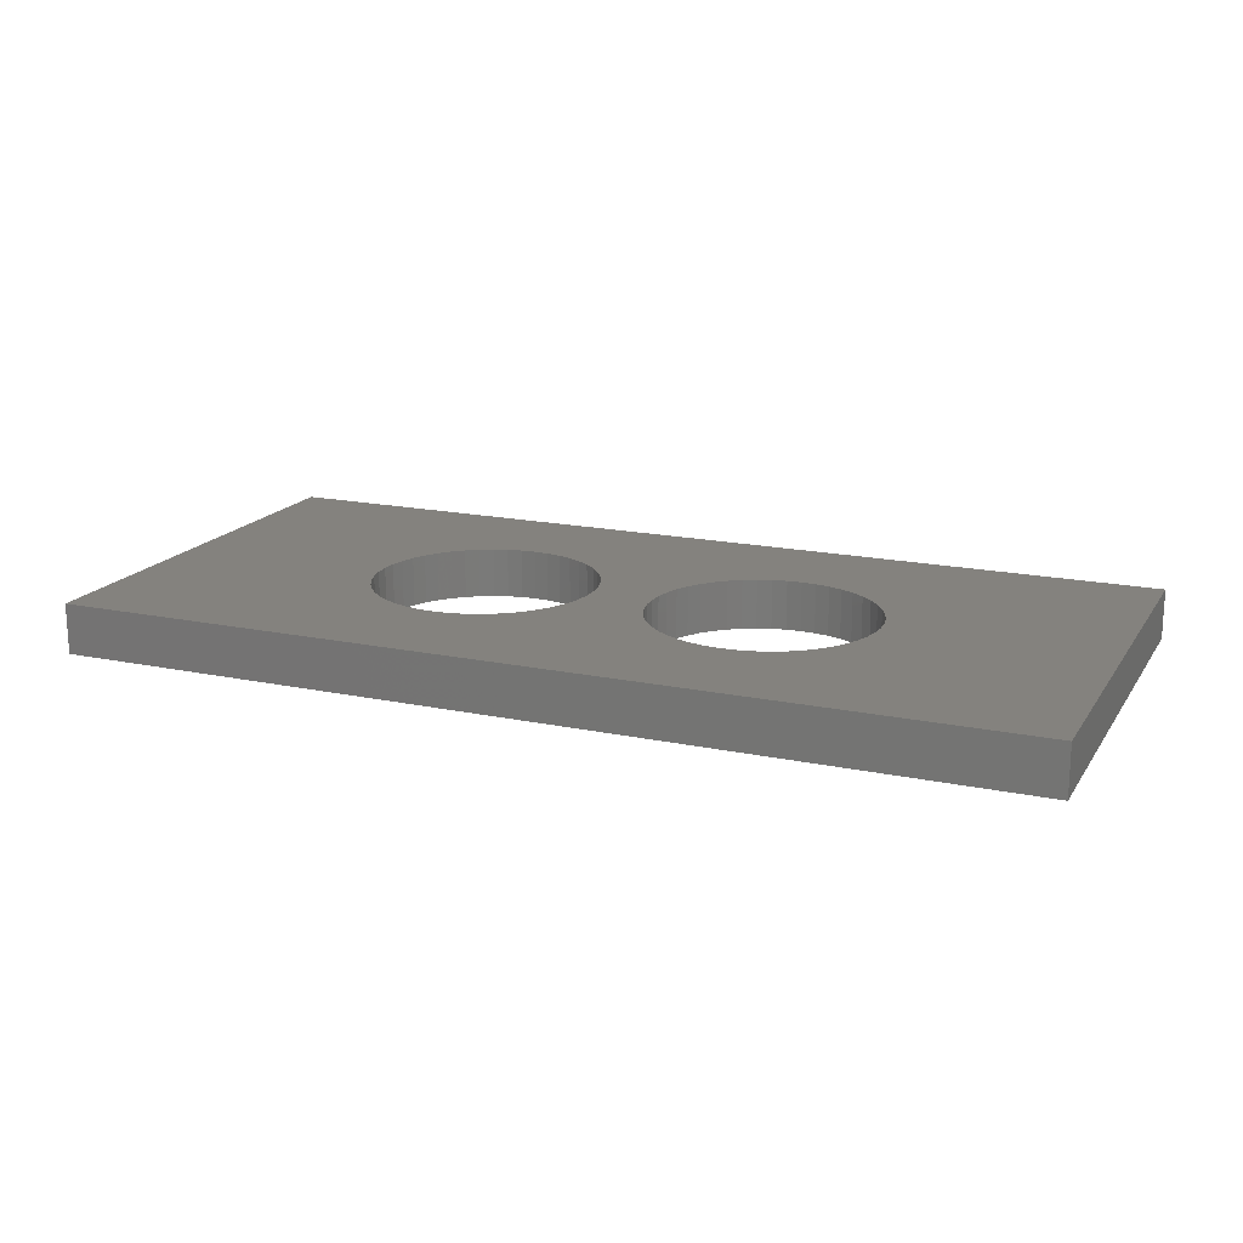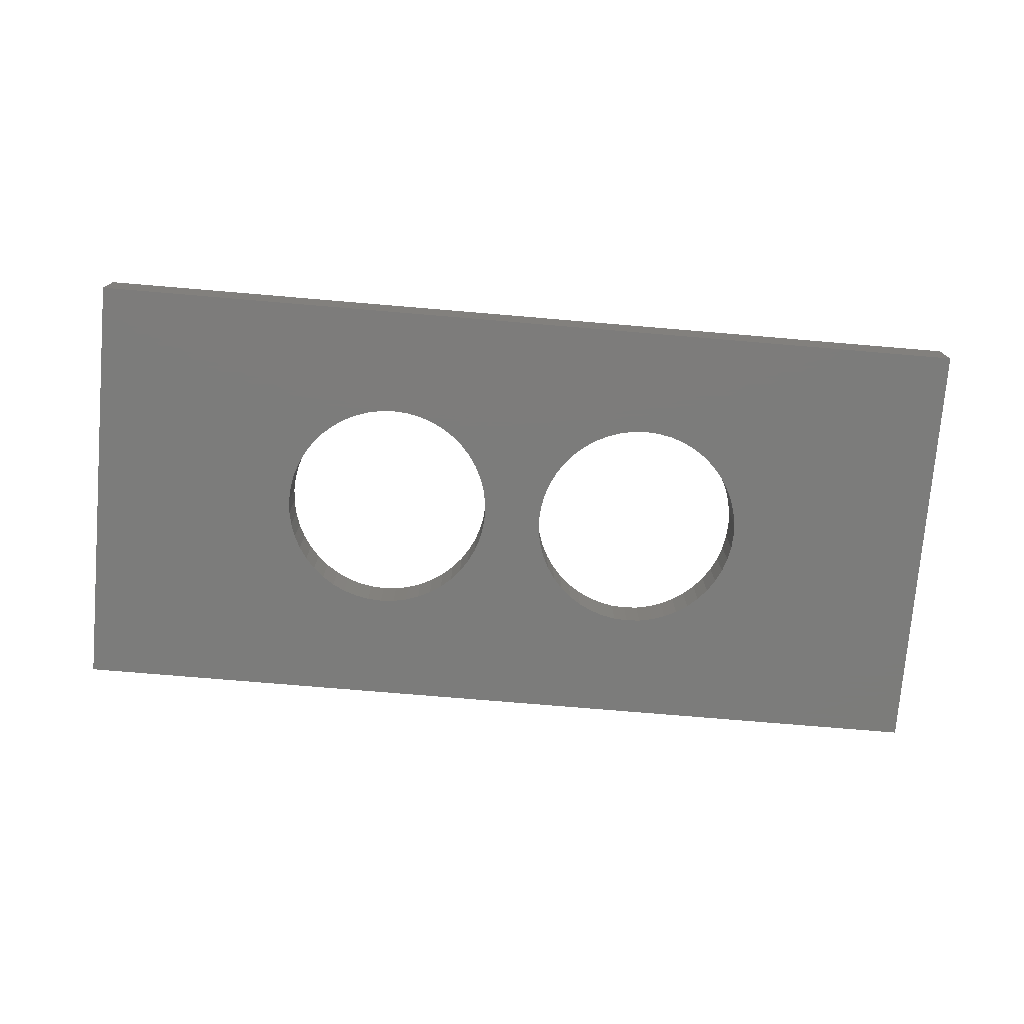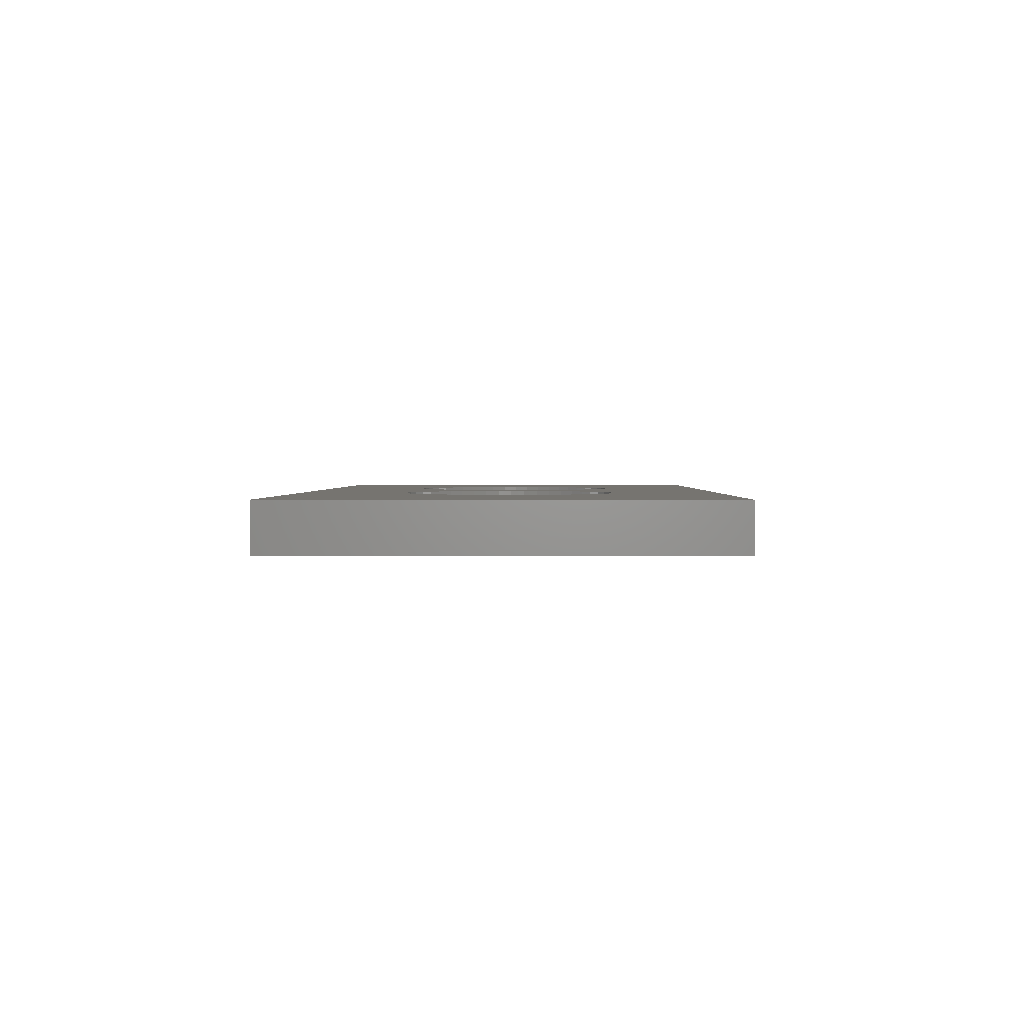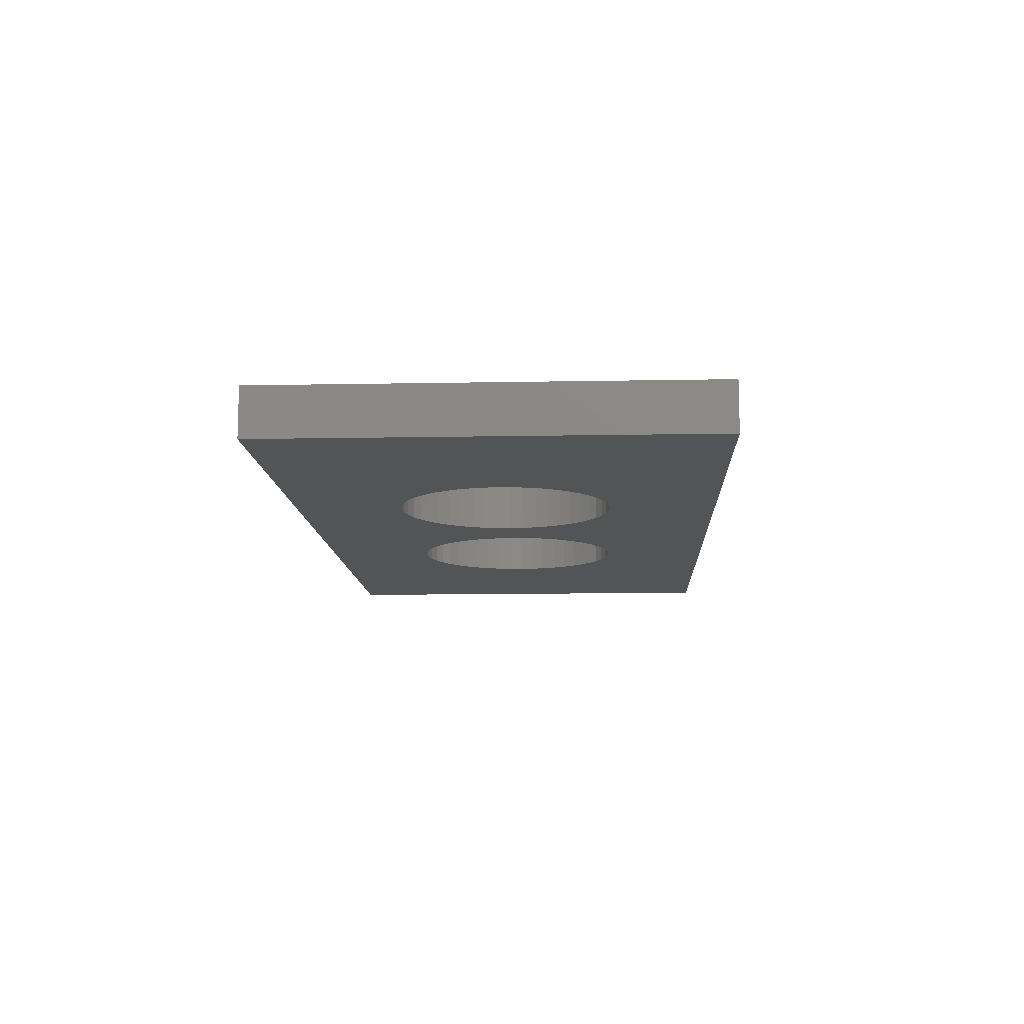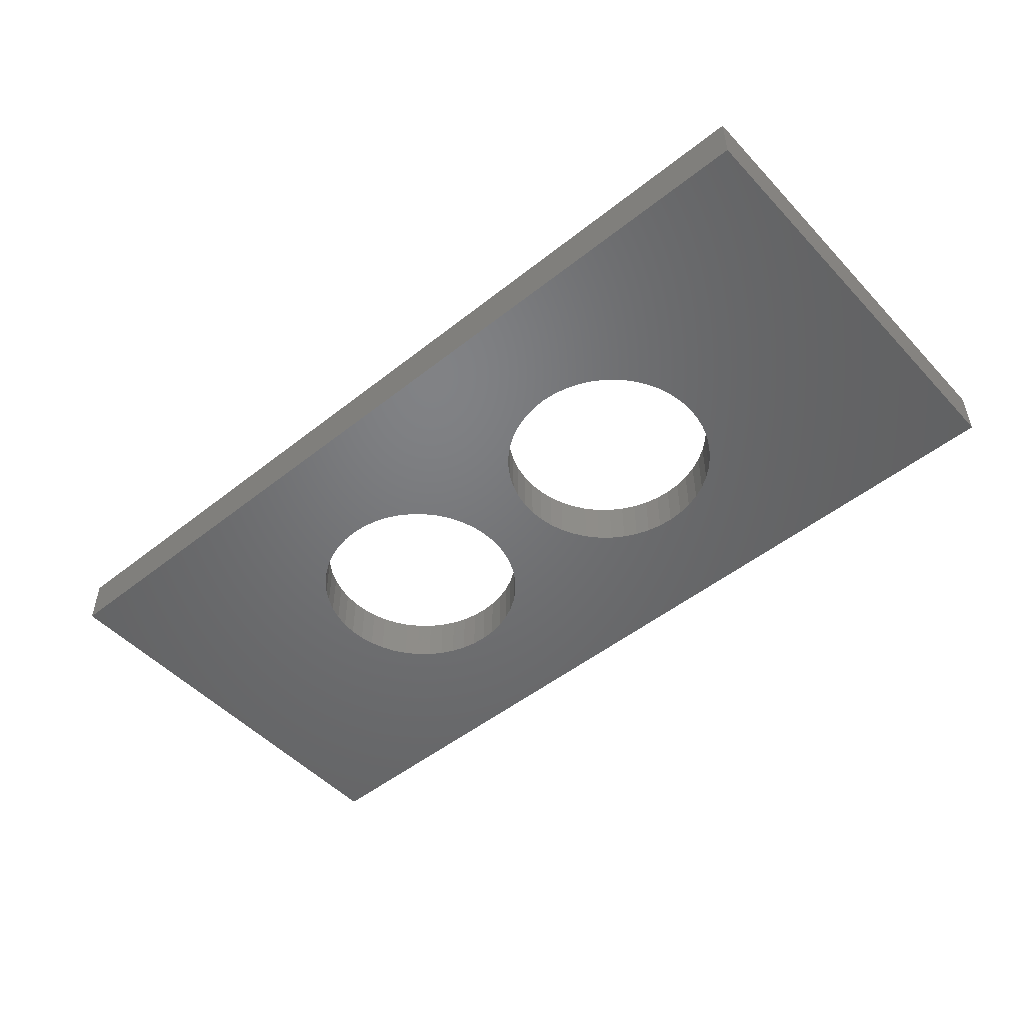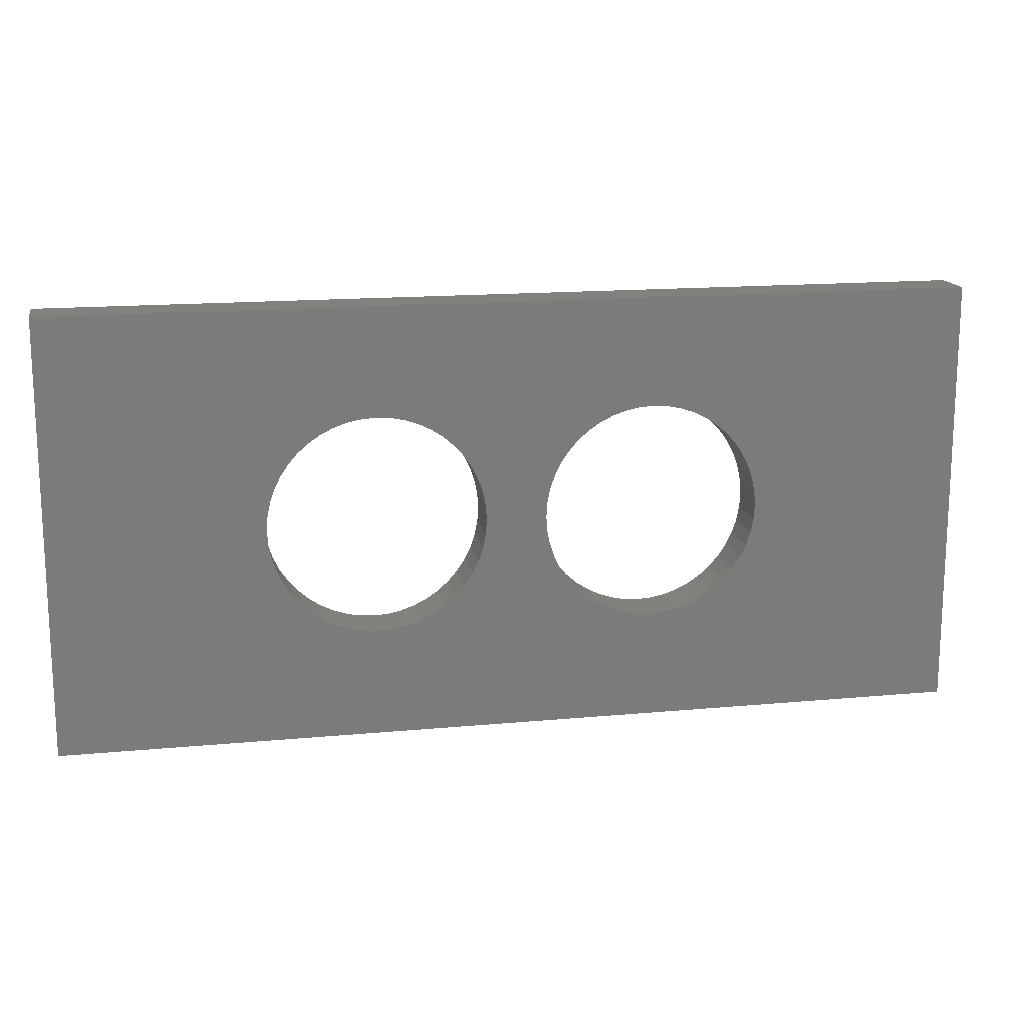
<metadata>
{"format":"stl","ext":"stl","renderer":"f3d","projection":"perspective","resolution":1024,"background":"white","views":[{"elev":17.4,"azim":-157.2,"up":"+Y"},{"elev":-75.5,"azim":-4.8,"up":"+Y"},{"elev":1.7,"azim":-88.9,"up":"+Y"},{"elev":-11.2,"azim":-87.3,"up":"+Y"},{"elev":-50.0,"azim":-138.9,"up":"+Y"},{"elev":15.5,"azim":168.8,"up":"+Z"}]}
</metadata>
<code>
# stl→obj: 216 verts, 412 faces
v -15.2 0 7.2
v 15.2 1.6 7.2
v -15.2 1.6 7.2
v 15.2 0 7.2
v -15.2 0 -7.2
v -15.2 1.6 -7.2
v 15.2 0 -7.2
v 15.2 1.6 -7.2
v 8.169 1.6 0.4698
v 8.2 1.6 3.6
v 8.2 1.6 0
v 8.077 1.6 0.9317
v 7.926 1.6 1.378
v 7.718 1.6 1.8
v 7.456 1.6 2.192
v 7.146 1.6 2.546
v 6.792 1.6 2.856
v 6.4 1.6 3.118
v 5.978 1.6 3.326
v 5.532 1.6 3.477
v 5.07 1.6 3.569
v 4.6 1.6 3.6
v 4.13 1.6 3.569
v 1 1.6 3.6
v 3.668 1.6 3.477
v 3.222 1.6 3.326
v 2.8 1.6 3.118
v 2.408 1.6 2.856
v 2.054 1.6 2.546
v 1.744 1.6 2.192
v 1.482 1.6 1.8
v 1.274 1.6 1.378
v 1.123 1.6 0.9317
v 1.031 1.6 0.4698
v 1 1.6 0
v 1.031 1.6 -0.4698
v 1 1.6 -3.6
v 1.123 1.6 -0.9317
v 1.274 1.6 -1.378
v 1.482 1.6 -1.8
v 1.744 1.6 -2.192
v 2.054 1.6 -2.546
v 2.408 1.6 -2.856
v 2.8 1.6 -3.118
v 3.222 1.6 -3.326
v 3.668 1.6 -3.477
v 4.13 1.6 -3.569
v 4.6 1.6 -3.6
v 5.07 1.6 -3.569
v 8.2 1.6 -3.6
v 5.532 1.6 -3.477
v 5.978 1.6 -3.326
v 6.4 1.6 -3.118
v 6.792 1.6 -2.856
v 7.146 1.6 -2.546
v 7.456 1.6 -2.192
v 7.718 1.6 -1.8
v 7.926 1.6 -1.378
v 8.077 1.6 -0.9317
v 8.169 1.6 -0.4698
v -1.031 1.6 0.4698
v -1 1.6 3.6
v -1 1.6 0
v -1.123 1.6 0.9317
v -1.274 1.6 1.378
v -1.482 1.6 1.8
v -1.744 1.6 2.192
v -2.054 1.6 2.546
v -2.408 1.6 2.856
v -2.8 1.6 3.118
v -3.222 1.6 3.326
v -3.668 1.6 3.477
v -4.13 1.6 3.569
v -4.6 1.6 3.6
v -5.07 1.6 3.569
v -8.2 1.6 3.6
v -5.532 1.6 3.477
v -5.978 1.6 3.326
v -6.4 1.6 3.118
v -6.792 1.6 2.856
v -7.146 1.6 2.546
v -7.456 1.6 2.192
v -7.718 1.6 1.8
v -7.926 1.6 1.378
v -8.077 1.6 0.9317
v -8.169 1.6 0.4698
v -8.2 1.6 0
v -8.169 1.6 -0.4698
v -8.2 1.6 -3.6
v -8.077 1.6 -0.9317
v -7.926 1.6 -1.378
v -7.718 1.6 -1.8
v -7.456 1.6 -2.192
v -7.146 1.6 -2.546
v -6.792 1.6 -2.856
v -6.4 1.6 -3.118
v -5.978 1.6 -3.326
v -5.532 1.6 -3.477
v -5.07 1.6 -3.569
v -4.6 1.6 -3.6
v -4.13 1.6 -3.569
v -1 1.6 -3.6
v -3.668 1.6 -3.477
v -3.222 1.6 -3.326
v -2.8 1.6 -3.118
v -2.408 1.6 -2.856
v -2.054 1.6 -2.546
v -1.744 1.6 -2.192
v -1.482 1.6 -1.8
v -1.274 1.6 -1.378
v -1.123 1.6 -0.9317
v -1.031 1.6 -0.4698
v 8.169 0 0.4698
v 8.2 0 0
v 8.2 0 3.6
v 8.077 0 0.9317
v 7.926 0 1.378
v 7.718 0 1.8
v 7.456 0 2.192
v 7.146 0 2.546
v 6.792 0 2.856
v 6.4 0 3.118
v 5.978 0 3.326
v 5.532 0 3.477
v 5.07 0 3.569
v 4.6 0 3.6
v 4.13 0 3.569
v 1 0 3.6
v 3.668 0 3.477
v 3.222 0 3.326
v 2.8 0 3.118
v 2.408 0 2.856
v 2.054 0 2.546
v 1.744 0 2.192
v 1.482 0 1.8
v 1.274 0 1.378
v 1.123 0 0.9317
v 1.031 0 0.4698
v 1 0 0
v 1.031 0 -0.4698
v 1 0 -3.6
v 1.123 0 -0.9317
v 1.274 0 -1.378
v 1.482 0 -1.8
v 1.744 0 -2.192
v 2.054 0 -2.546
v 2.408 0 -2.856
v 2.8 0 -3.118
v 3.222 0 -3.326
v 3.668 0 -3.477
v 4.13 0 -3.569
v 4.6 0 -3.6
v 5.07 0 -3.569
v 8.2 0 -3.6
v 5.532 0 -3.477
v 5.978 0 -3.326
v 6.4 0 -3.118
v 6.792 0 -2.856
v 7.146 0 -2.546
v 7.456 0 -2.192
v 7.718 0 -1.8
v 7.926 0 -1.378
v 8.077 0 -0.9317
v 8.169 0 -0.4698
v -1.031 0 0.4698
v -1 0 0
v -1 0 3.6
v -1.123 0 0.9317
v -1.274 0 1.378
v -1.482 0 1.8
v -1.744 0 2.192
v -2.054 0 2.546
v -2.408 0 2.856
v -2.8 0 3.118
v -3.222 0 3.326
v -3.668 0 3.477
v -4.13 0 3.569
v -4.6 0 3.6
v -5.07 0 3.569
v -8.2 0 3.6
v -5.532 0 3.477
v -5.978 0 3.326
v -6.4 0 3.118
v -6.792 0 2.856
v -7.146 0 2.546
v -7.456 0 2.192
v -7.718 0 1.8
v -7.926 0 1.378
v -8.077 0 0.9317
v -8.169 0 0.4698
v -8.2 0 0
v -8.169 0 -0.4698
v -8.2 0 -3.6
v -8.077 0 -0.9317
v -7.926 0 -1.378
v -7.718 0 -1.8
v -7.456 0 -2.192
v -7.146 0 -2.546
v -6.792 0 -2.856
v -6.4 0 -3.118
v -5.978 0 -3.326
v -5.532 0 -3.477
v -5.07 0 -3.569
v -4.6 0 -3.6
v -4.13 0 -3.569
v -1 0 -3.6
v -3.668 0 -3.477
v -3.222 0 -3.326
v -2.8 0 -3.118
v -2.408 0 -2.856
v -2.054 0 -2.546
v -1.744 0 -2.192
v -1.482 0 -1.8
v -1.274 0 -1.378
v -1.123 0 -0.9317
v -1.031 0 -0.4698
f 1 2 3
f 2 1 4
f 5 3 6
f 3 5 1
f 7 6 8
f 6 7 5
f 4 8 2
f 8 4 7
f 9 10 11
f 12 10 9
f 13 10 12
f 14 10 13
f 15 10 14
f 16 10 15
f 17 10 16
f 18 10 17
f 19 10 18
f 20 10 19
f 21 10 20
f 22 10 21
f 23 24 22
f 25 24 23
f 26 24 25
f 27 24 26
f 28 24 27
f 29 24 28
f 30 24 29
f 31 24 30
f 32 24 31
f 33 24 32
f 34 24 33
f 35 24 34
f 36 37 35
f 38 37 36
f 39 37 38
f 40 37 39
f 41 37 40
f 42 37 41
f 43 37 42
f 44 37 43
f 45 37 44
f 46 37 45
f 47 37 46
f 48 37 47
f 49 50 48
f 51 50 49
f 52 50 51
f 53 50 52
f 54 50 53
f 55 50 54
f 56 50 55
f 57 50 56
f 58 50 57
f 59 50 58
f 60 50 59
f 11 50 60
f 61 62 63
f 64 62 61
f 65 62 64
f 66 62 65
f 67 62 66
f 68 62 67
f 69 62 68
f 70 62 69
f 71 62 70
f 72 62 71
f 73 62 72
f 74 62 73
f 75 76 74
f 77 76 75
f 78 76 77
f 79 76 78
f 80 76 79
f 81 76 80
f 82 76 81
f 83 76 82
f 84 76 83
f 85 76 84
f 86 76 85
f 87 76 86
f 88 89 87
f 90 89 88
f 91 89 90
f 92 89 91
f 93 89 92
f 94 89 93
f 95 89 94
f 96 89 95
f 97 89 96
f 98 89 97
f 99 89 98
f 100 89 99
f 101 102 100
f 103 102 101
f 104 102 103
f 105 102 104
f 106 102 105
f 107 102 106
f 108 102 107
f 109 102 108
f 110 102 109
f 111 102 110
f 112 102 111
f 63 102 112
f 113 114 115
f 116 113 115
f 117 116 115
f 118 117 115
f 119 118 115
f 120 119 115
f 121 120 115
f 122 121 115
f 123 122 115
f 124 123 115
f 125 124 115
f 126 125 115
f 127 126 128
f 129 127 128
f 130 129 128
f 131 130 128
f 132 131 128
f 133 132 128
f 134 133 128
f 135 134 128
f 136 135 128
f 137 136 128
f 138 137 128
f 139 138 128
f 140 139 141
f 142 140 141
f 143 142 141
f 144 143 141
f 145 144 141
f 146 145 141
f 147 146 141
f 148 147 141
f 149 148 141
f 150 149 141
f 151 150 141
f 152 151 141
f 153 152 154
f 155 153 154
f 156 155 154
f 157 156 154
f 158 157 154
f 159 158 154
f 160 159 154
f 161 160 154
f 162 161 154
f 163 162 154
f 164 163 154
f 114 164 154
f 165 166 167
f 168 165 167
f 169 168 167
f 170 169 167
f 171 170 167
f 172 171 167
f 173 172 167
f 174 173 167
f 175 174 167
f 176 175 167
f 177 176 167
f 178 177 167
f 179 178 180
f 181 179 180
f 182 181 180
f 183 182 180
f 184 183 180
f 185 184 180
f 186 185 180
f 187 186 180
f 188 187 180
f 189 188 180
f 190 189 180
f 191 190 180
f 192 191 193
f 194 192 193
f 195 194 193
f 196 195 193
f 197 196 193
f 198 197 193
f 199 198 193
f 200 199 193
f 201 200 193
f 202 201 193
f 203 202 193
f 204 203 193
f 205 204 206
f 207 205 206
f 208 207 206
f 209 208 206
f 210 209 206
f 211 210 206
f 212 211 206
f 213 212 206
f 214 213 206
f 215 214 206
f 216 215 206
f 166 216 206
f 113 11 114
f 11 113 9
f 116 9 113
f 9 116 12
f 117 12 116
f 12 117 13
f 118 13 117
f 13 118 14
f 119 14 118
f 14 119 15
f 120 15 119
f 15 120 16
f 121 16 120
f 16 121 17
f 122 17 121
f 17 122 18
f 123 18 122
f 18 123 19
f 124 19 123
f 19 124 20
f 125 20 124
f 20 125 21
f 126 21 125
f 21 126 22
f 127 22 126
f 22 127 23
f 129 23 127
f 23 129 25
f 130 25 129
f 25 130 26
f 131 26 130
f 26 131 27
f 132 27 131
f 27 132 28
f 133 28 132
f 28 133 29
f 134 29 133
f 29 134 30
f 135 30 134
f 30 135 31
f 136 31 135
f 31 136 32
f 137 32 136
f 32 137 33
f 138 33 137
f 33 138 34
f 139 34 138
f 34 139 35
f 140 35 139
f 35 140 36
f 142 36 140
f 36 142 38
f 143 38 142
f 38 143 39
f 144 39 143
f 39 144 40
f 145 40 144
f 40 145 41
f 146 41 145
f 41 146 42
f 147 42 146
f 42 147 43
f 148 43 147
f 43 148 44
f 149 44 148
f 44 149 45
f 150 45 149
f 45 150 46
f 151 46 150
f 46 151 47
f 152 47 151
f 47 152 48
f 153 48 152
f 48 153 49
f 155 49 153
f 49 155 51
f 156 51 155
f 51 156 52
f 157 52 156
f 52 157 53
f 158 53 157
f 53 158 54
f 159 54 158
f 54 159 55
f 160 55 159
f 55 160 56
f 161 56 160
f 56 161 57
f 162 57 161
f 57 162 58
f 163 58 162
f 58 163 59
f 164 59 163
f 59 164 60
f 114 60 164
f 60 114 11
f 165 63 166
f 63 165 61
f 168 61 165
f 61 168 64
f 169 64 168
f 64 169 65
f 170 65 169
f 65 170 66
f 171 66 170
f 66 171 67
f 172 67 171
f 67 172 68
f 173 68 172
f 68 173 69
f 174 69 173
f 69 174 70
f 175 70 174
f 70 175 71
f 176 71 175
f 71 176 72
f 177 72 176
f 72 177 73
f 178 73 177
f 73 178 74
f 179 74 178
f 74 179 75
f 181 75 179
f 75 181 77
f 182 77 181
f 77 182 78
f 183 78 182
f 78 183 79
f 184 79 183
f 79 184 80
f 185 80 184
f 80 185 81
f 186 81 185
f 81 186 82
f 187 82 186
f 82 187 83
f 188 83 187
f 83 188 84
f 189 84 188
f 84 189 85
f 190 85 189
f 85 190 86
f 191 86 190
f 86 191 87
f 192 87 191
f 87 192 88
f 194 88 192
f 88 194 90
f 195 90 194
f 90 195 91
f 196 91 195
f 91 196 92
f 197 92 196
f 92 197 93
f 198 93 197
f 93 198 94
f 199 94 198
f 94 199 95
f 200 95 199
f 95 200 96
f 201 96 200
f 96 201 97
f 202 97 201
f 97 202 98
f 203 98 202
f 98 203 99
f 204 99 203
f 99 204 100
f 205 100 204
f 100 205 101
f 207 101 205
f 101 207 103
f 208 103 207
f 103 208 104
f 209 104 208
f 104 209 105
f 210 105 209
f 105 210 106
f 211 106 210
f 106 211 107
f 212 107 211
f 107 212 108
f 213 108 212
f 108 213 109
f 214 109 213
f 109 214 110
f 215 110 214
f 110 215 111
f 216 111 215
f 111 216 112
f 166 112 216
f 112 166 63
f 62 102 37
f 37 24 62
f 3 76 10
f 10 2 3
f 6 89 76
f 76 3 6
f 8 50 89
f 89 6 8
f 2 10 50
f 50 8 2
f 128 141 206
f 206 167 128
f 4 115 180
f 180 1 4
f 1 180 193
f 193 5 1
f 5 193 154
f 154 7 5
f 7 154 115
f 115 4 7

</code>
